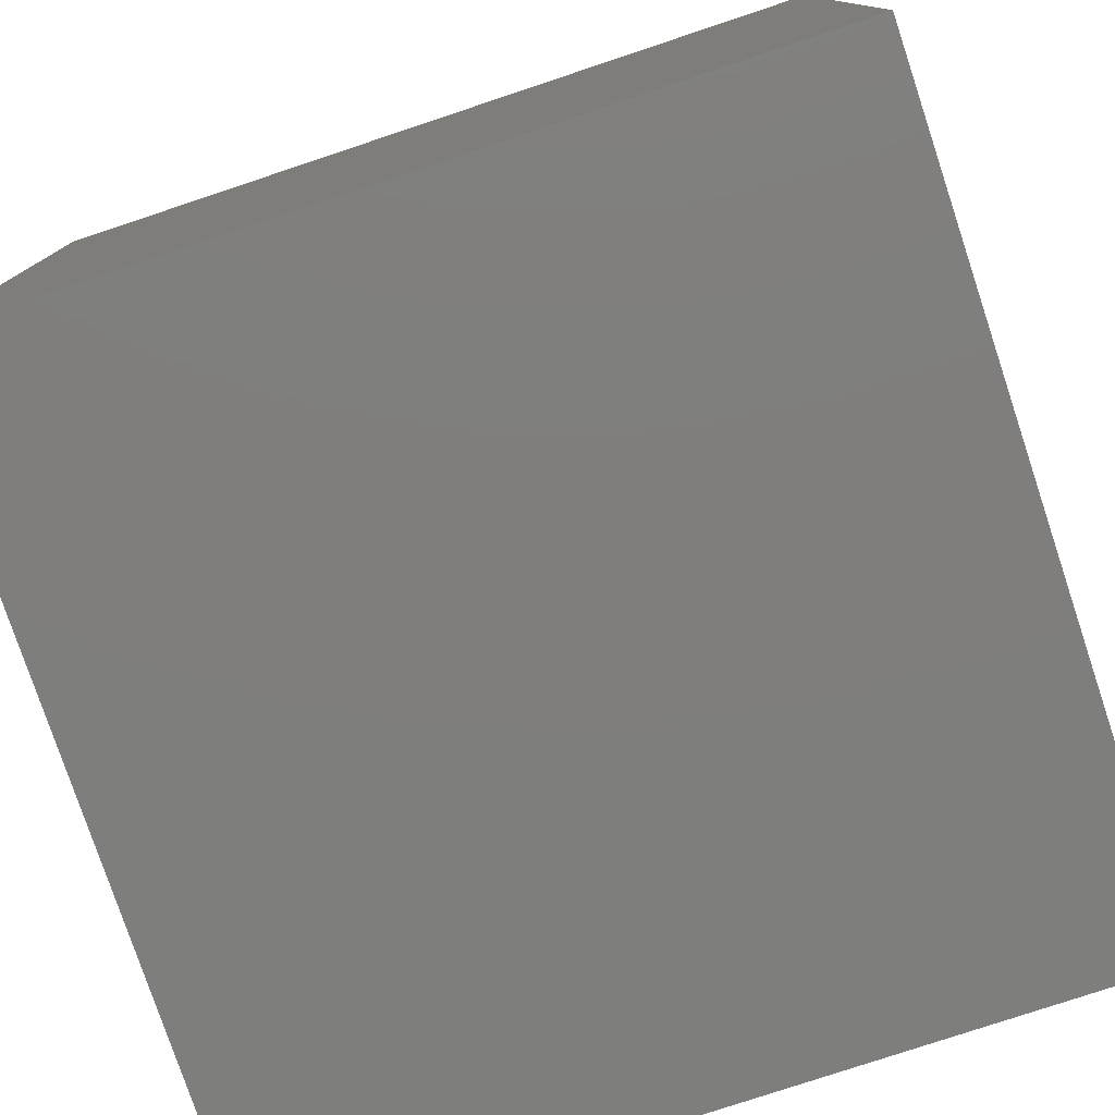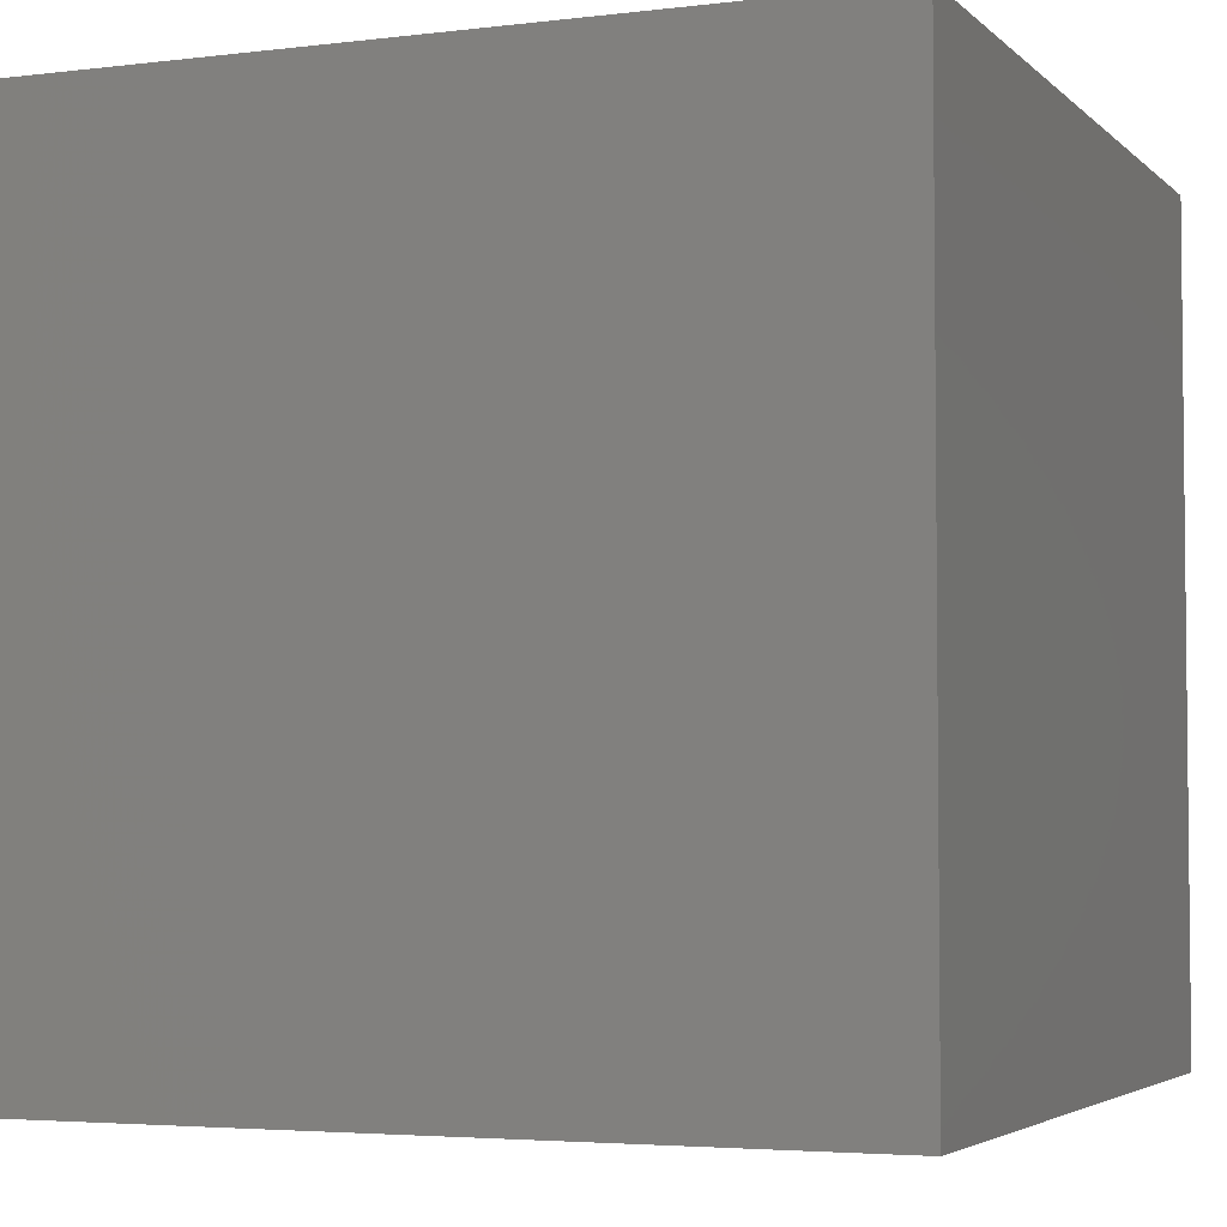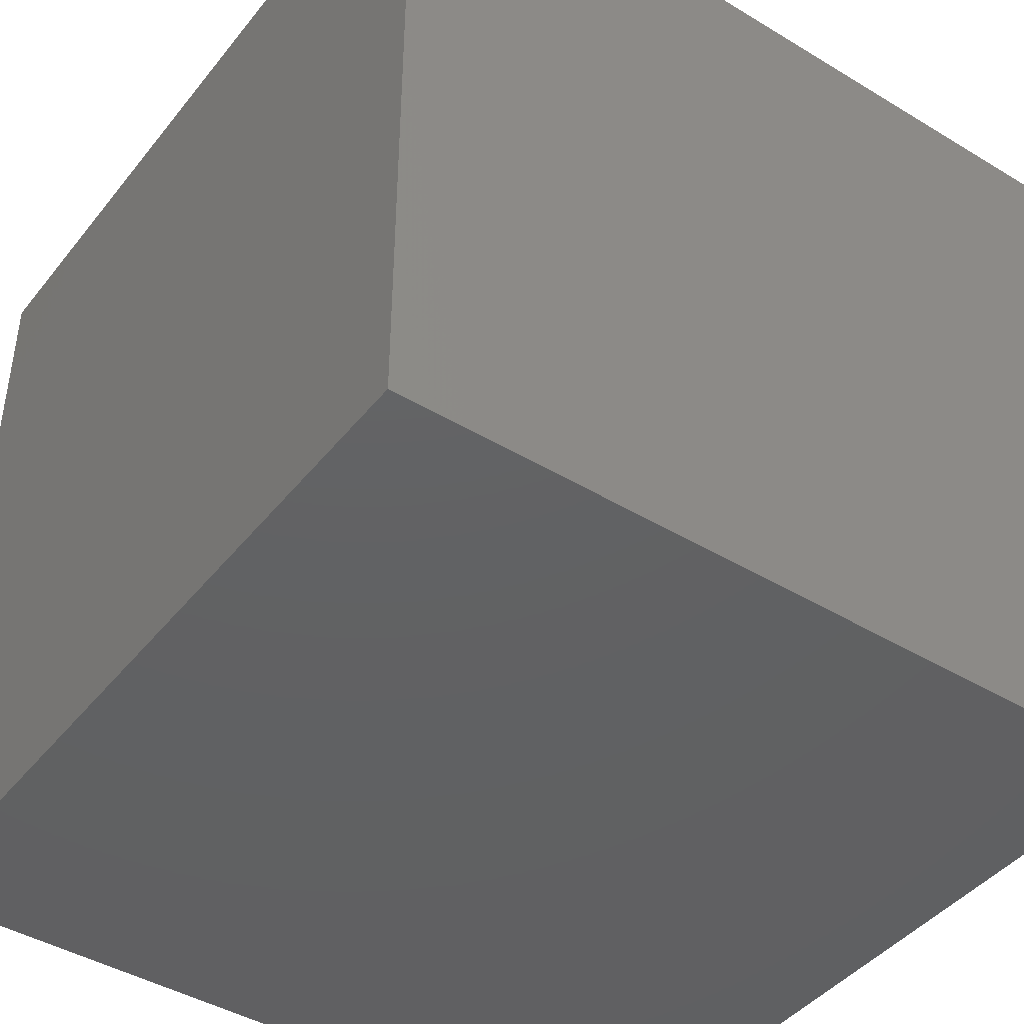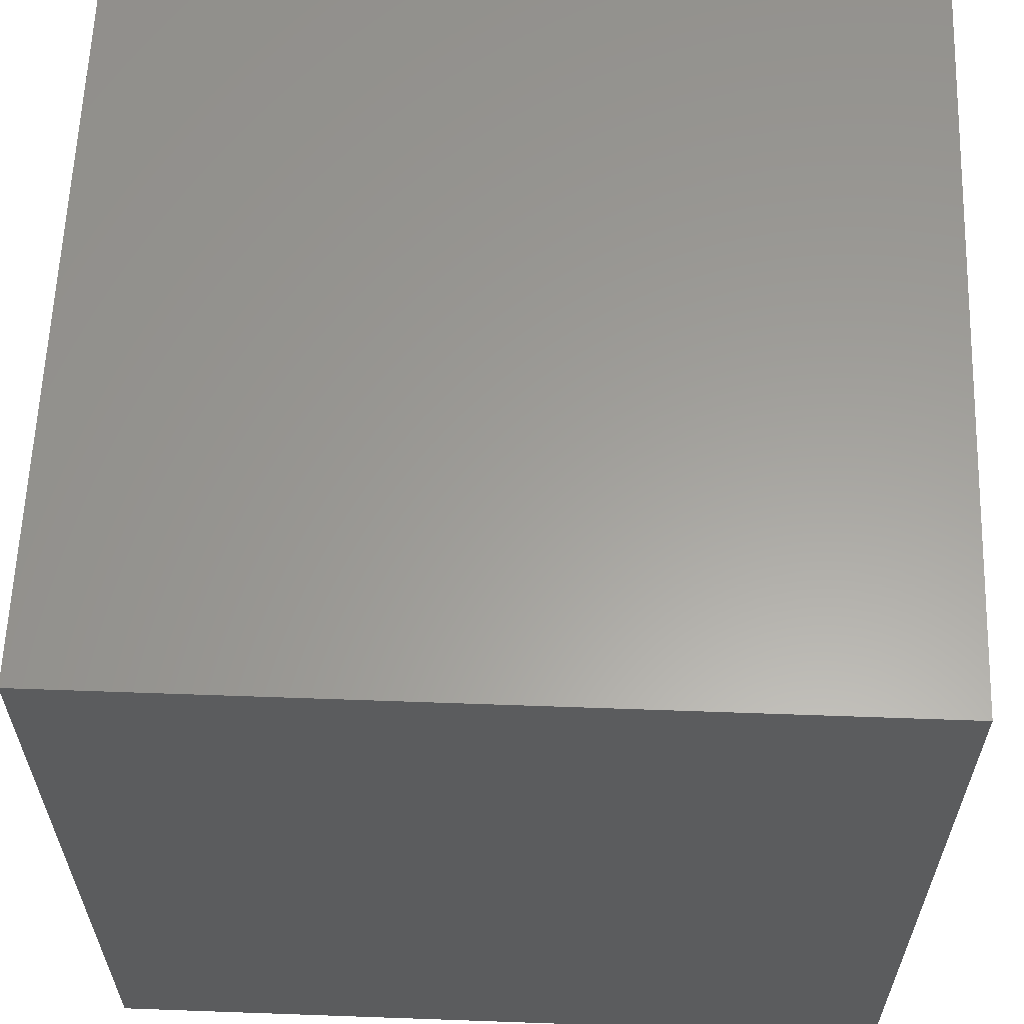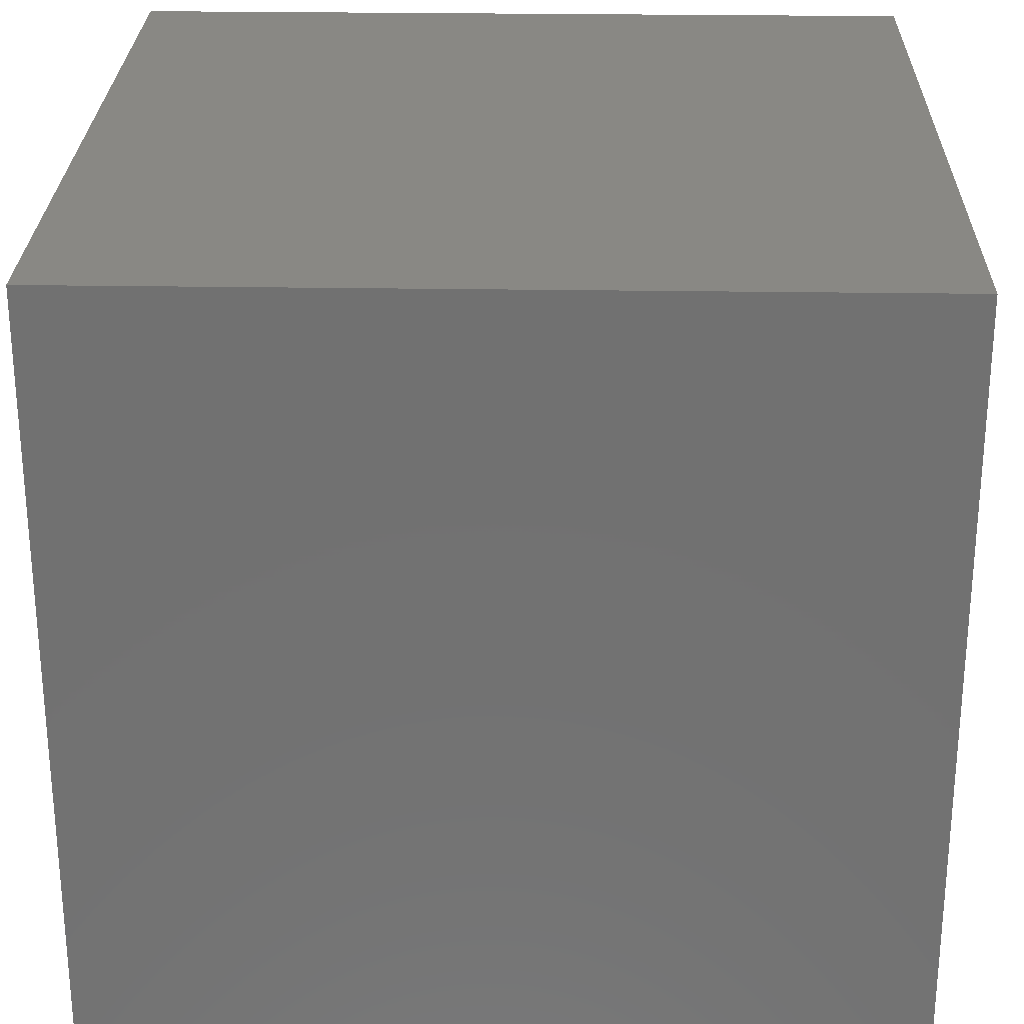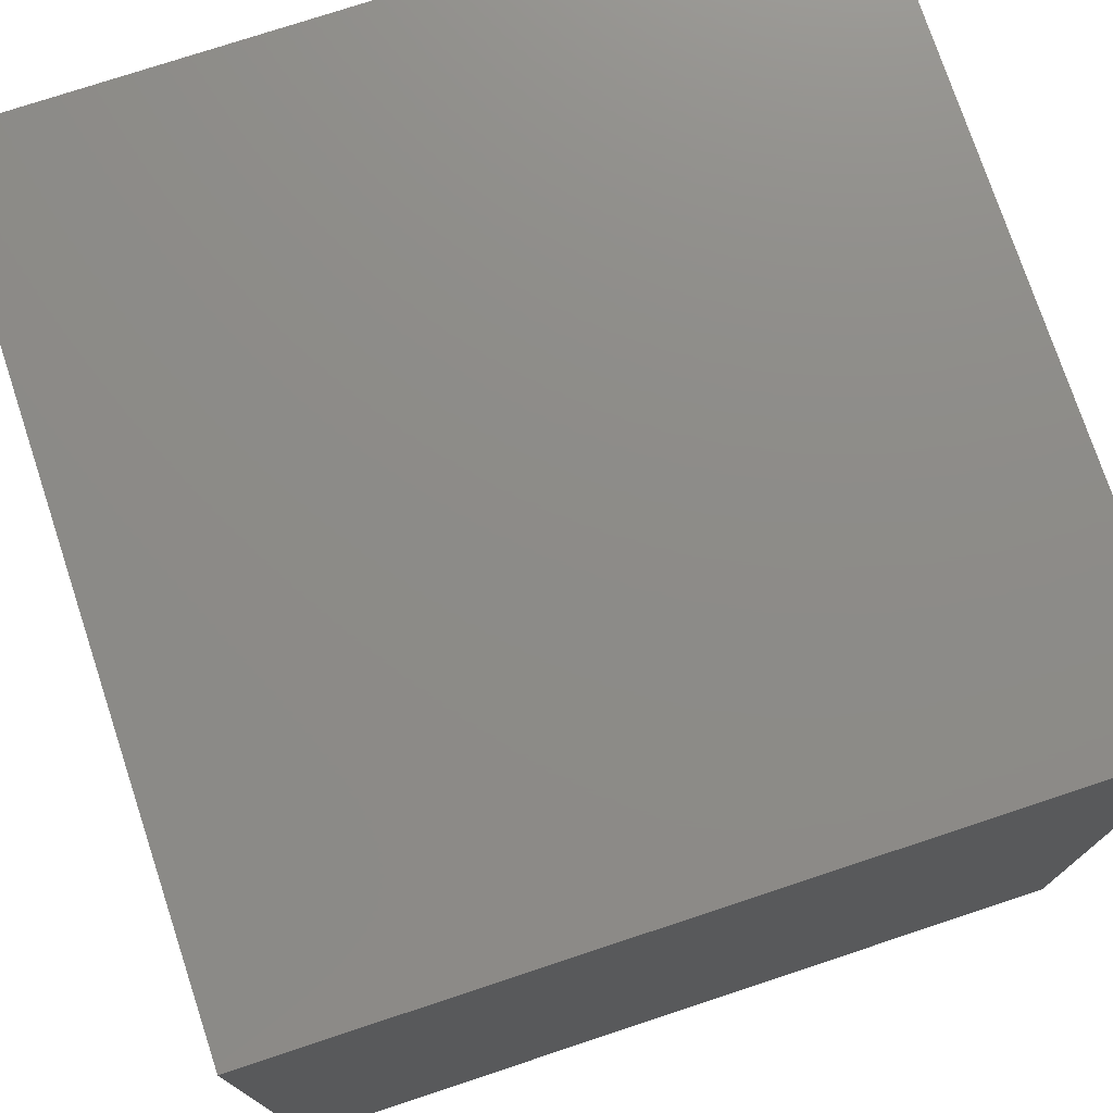
<metadata>
{"format":"stl","ext":"stl","renderer":"f3d","projection":"perspective","resolution":1024,"background":"white","views":[{"elev":-78.2,"azim":108.4,"up":"+Z"},{"elev":-3.9,"azim":-157.8,"up":"+Z"},{"elev":-43.4,"azim":-35.5,"up":"+Y"},{"elev":60.9,"azim":2.1,"up":"+Y"},{"elev":26.5,"azim":-88.6,"up":"+Y"},{"elev":75.5,"azim":-108.3,"up":"+Y"}]}
</metadata>
<code>
# stl→obj: 8 verts, 12 faces
v -5 5 10
v 5 -5 10
v 5 5 10
v -5 -5 10
v -5 -5 0
v 5 5 0
v 5 -5 0
v -5 5 0
f 1 2 3
f 2 1 4
f 5 6 7
f 6 5 8
f 5 2 4
f 2 5 7
f 2 6 3
f 6 2 7
f 6 1 3
f 1 6 8
f 5 1 8
f 1 5 4

</code>
